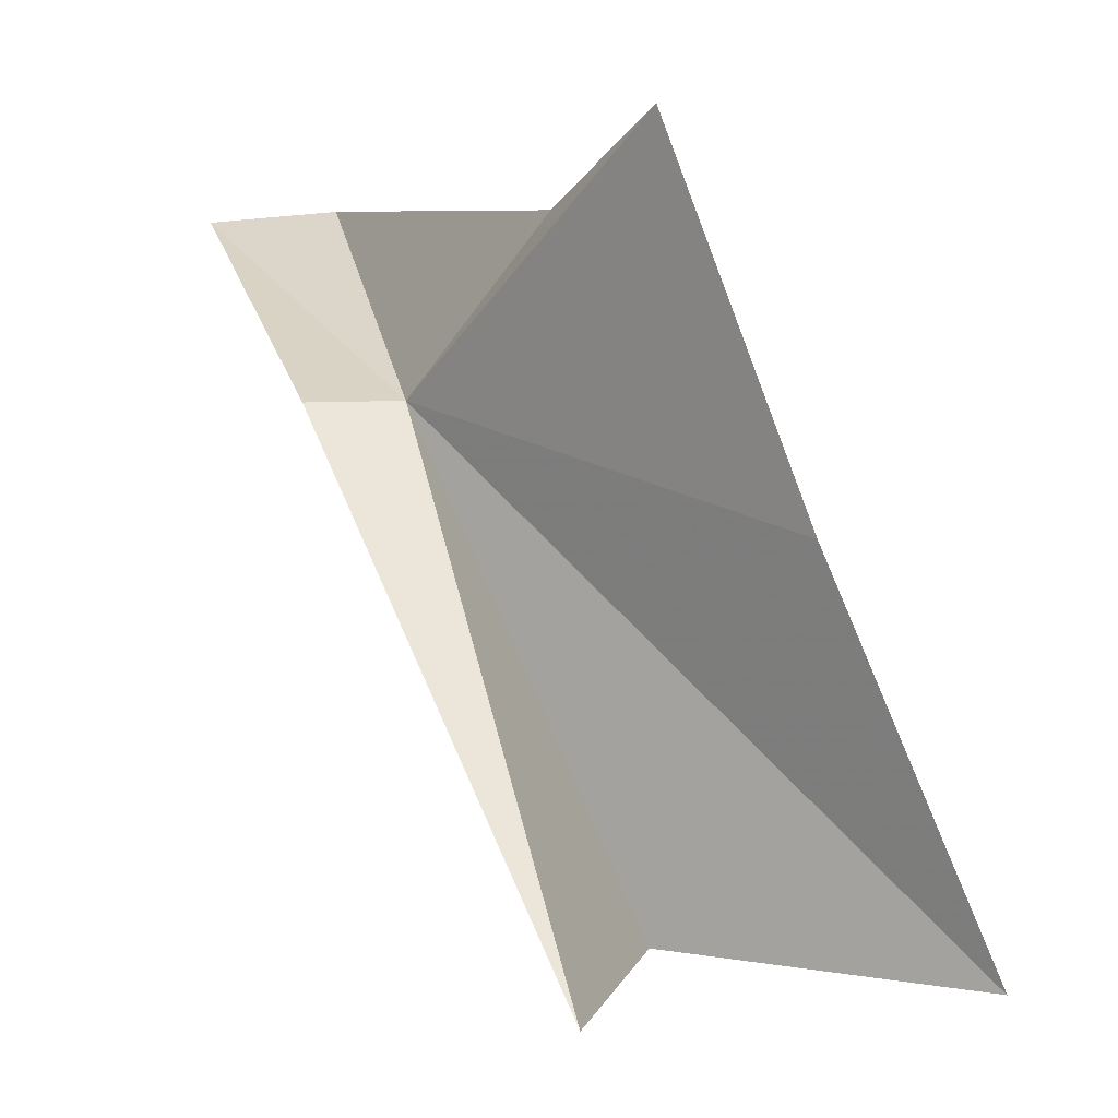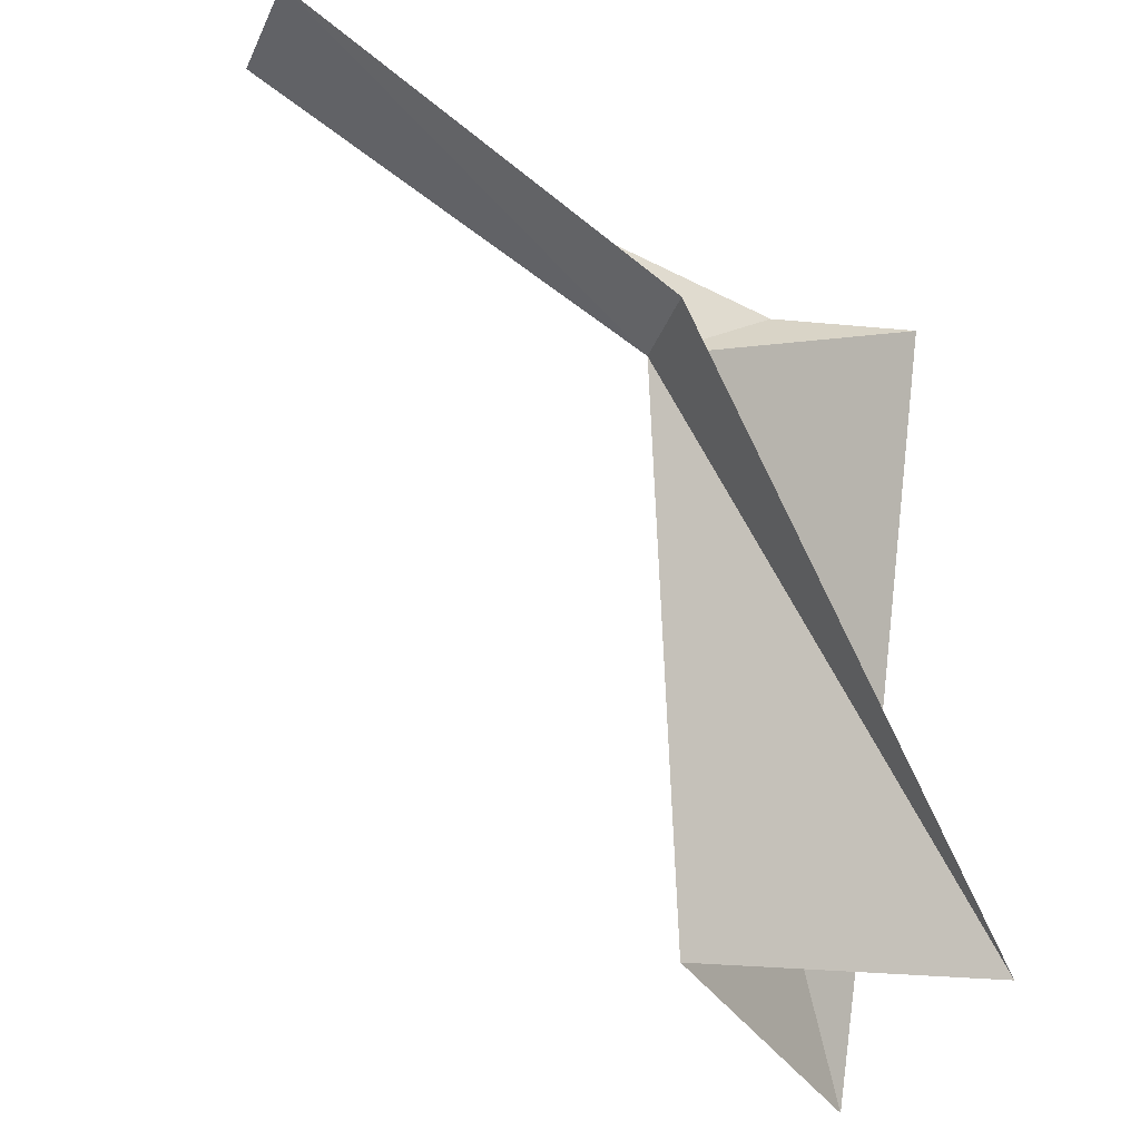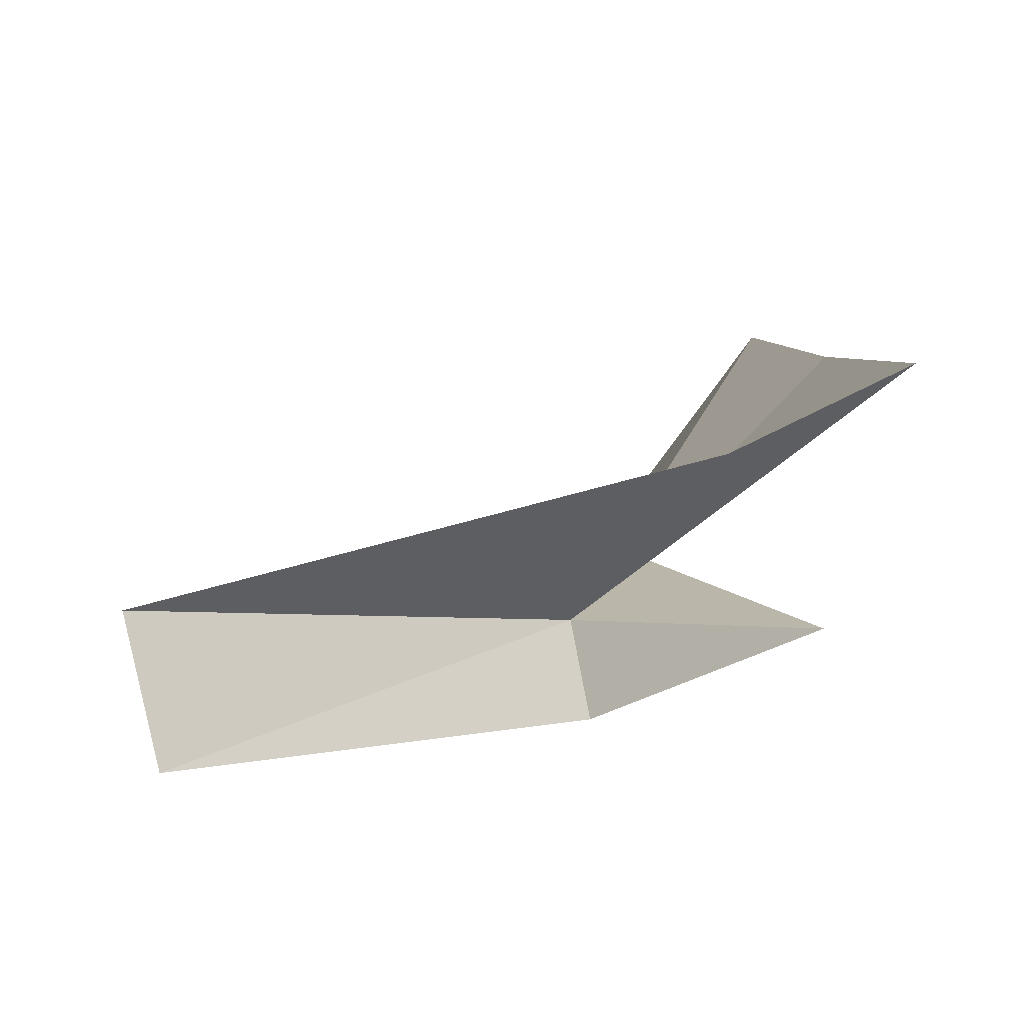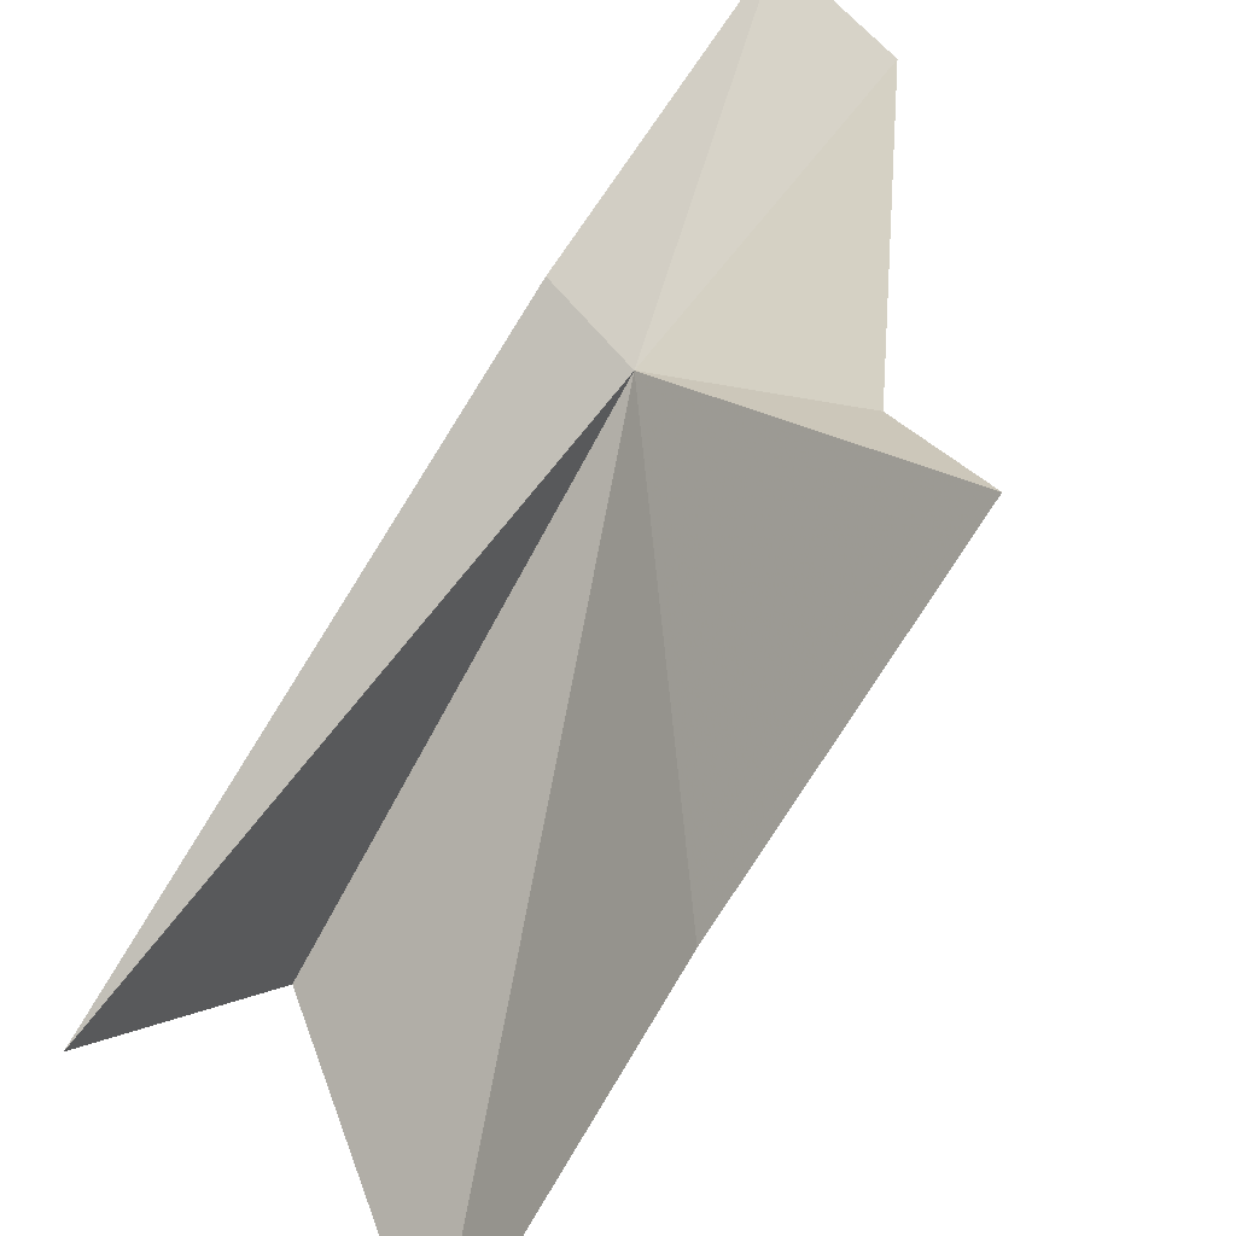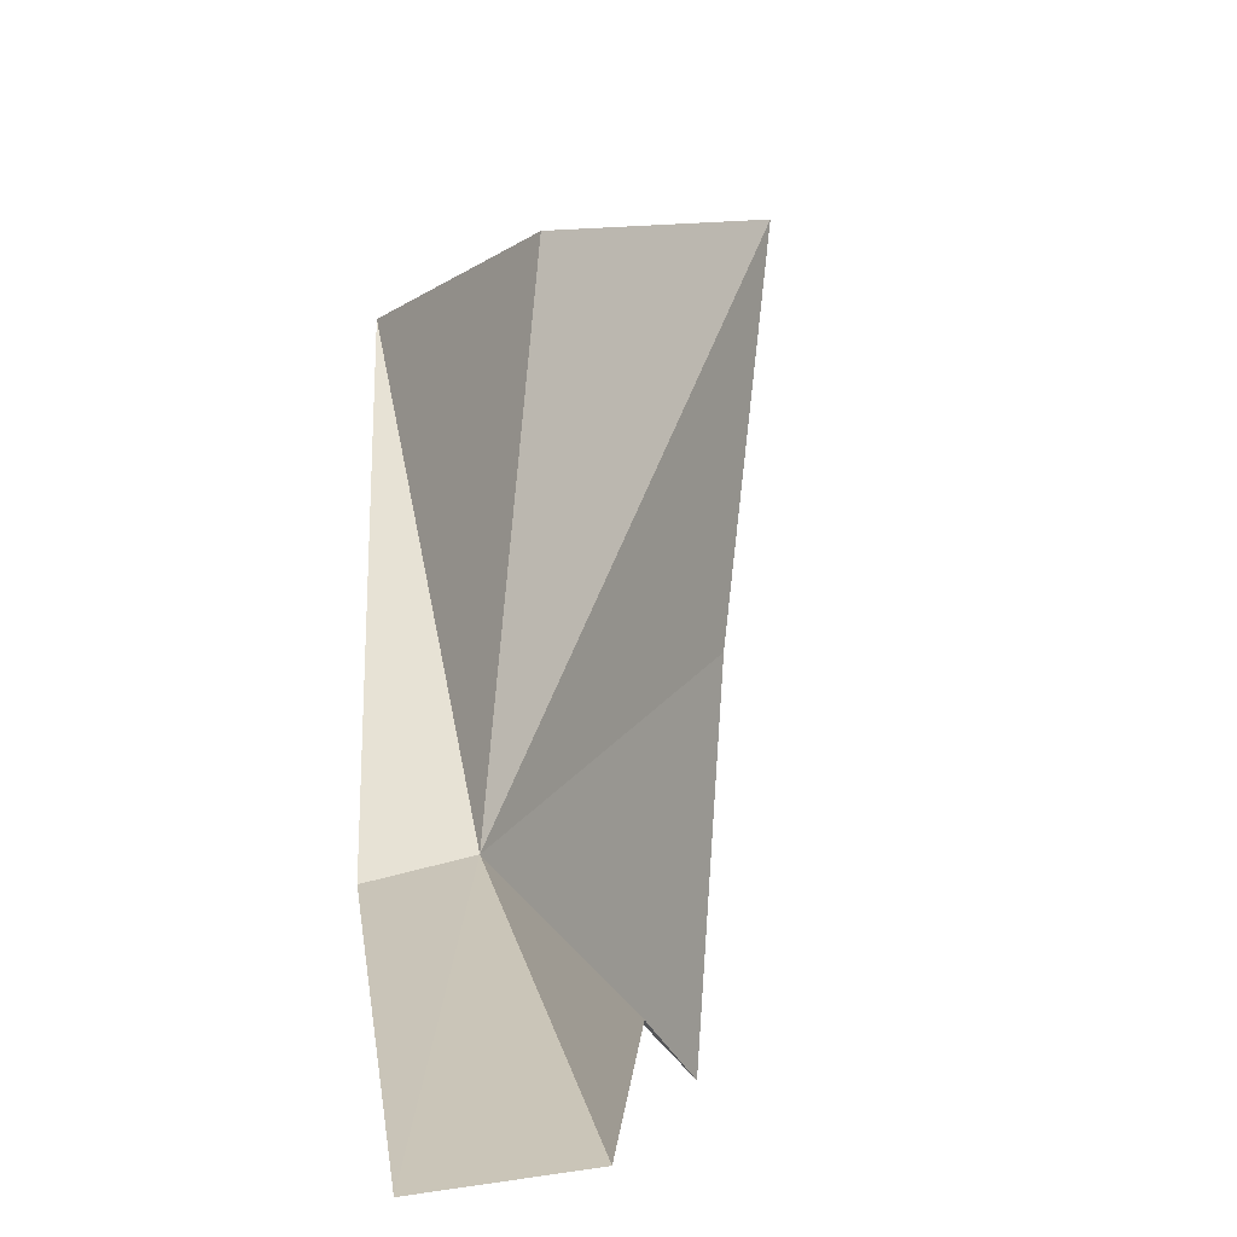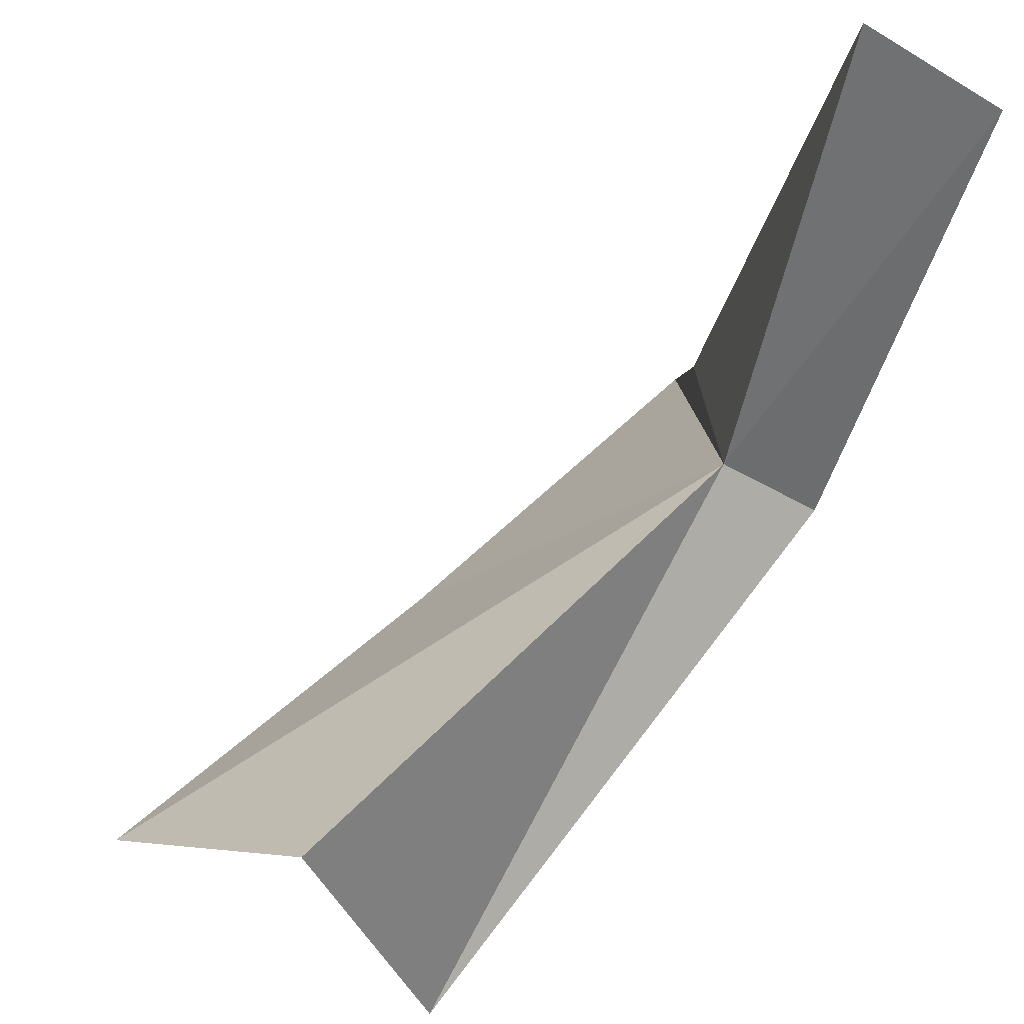
<metadata>
{"format":"obj","ext":"obj","renderer":"f3d","projection":"perspective","resolution":1024,"background":"white","views":[{"elev":-5.4,"azim":161.5,"up":"+Y"},{"elev":-33.0,"azim":72.3,"up":"+Y"},{"elev":73.6,"azim":78.1,"up":"+Y"},{"elev":-66.9,"azim":128.4,"up":"+Z"},{"elev":78.3,"azim":162.3,"up":"+Z"},{"elev":69.7,"azim":25.8,"up":"+Z"}]}
</metadata>
<code>
v -7.074 18.67 7.313
v -9.843 23.31 -0.4665
v -13.08 15.14 -0.4665
v -11.77 7.161 5.18
v -16.95 6.503 -0.4665
v -8.315 6.076 -0.4665
v -7.612 24.81 16.2
v -4.446 24.27 16.08
v -4.839 18.53 7.357
v -9.086 22.11 3.581
f 1 2 3
f 1 5 4
f 1 4 6
f 1 8 7
f 1 9 8
f 1 3 5
f 1 6 9
f 1 7 10
f 1 10 2

</code>
